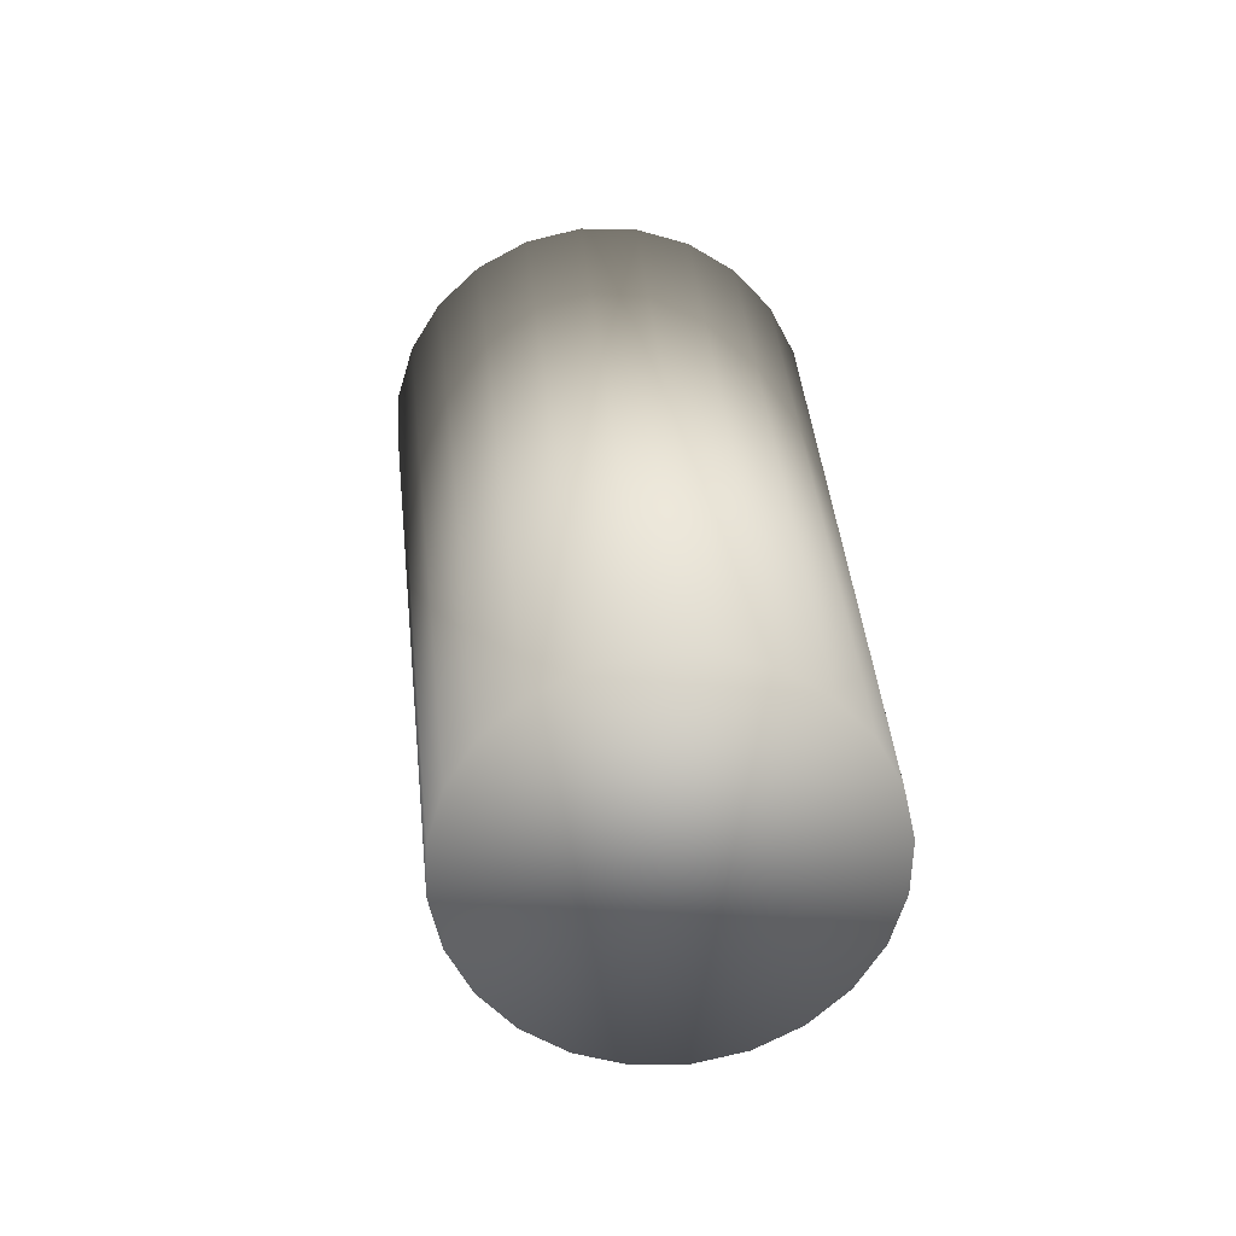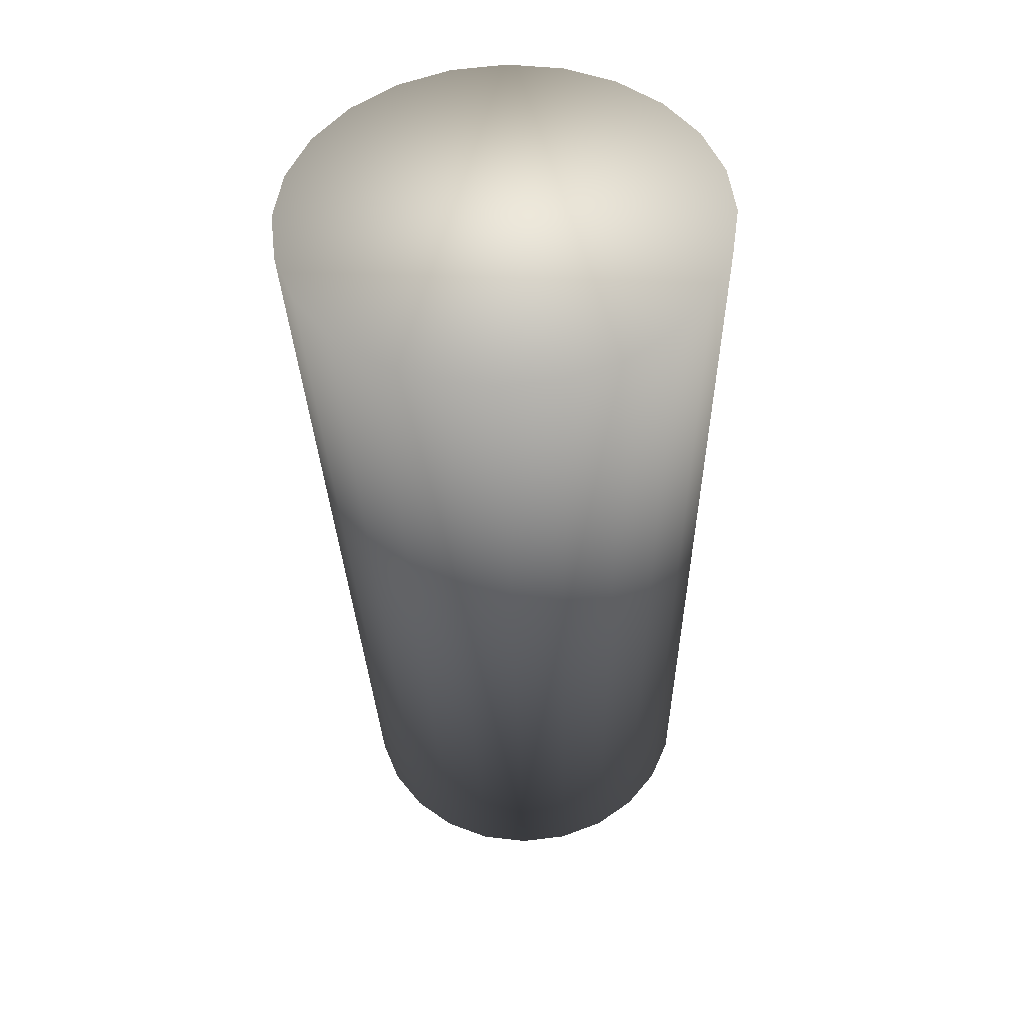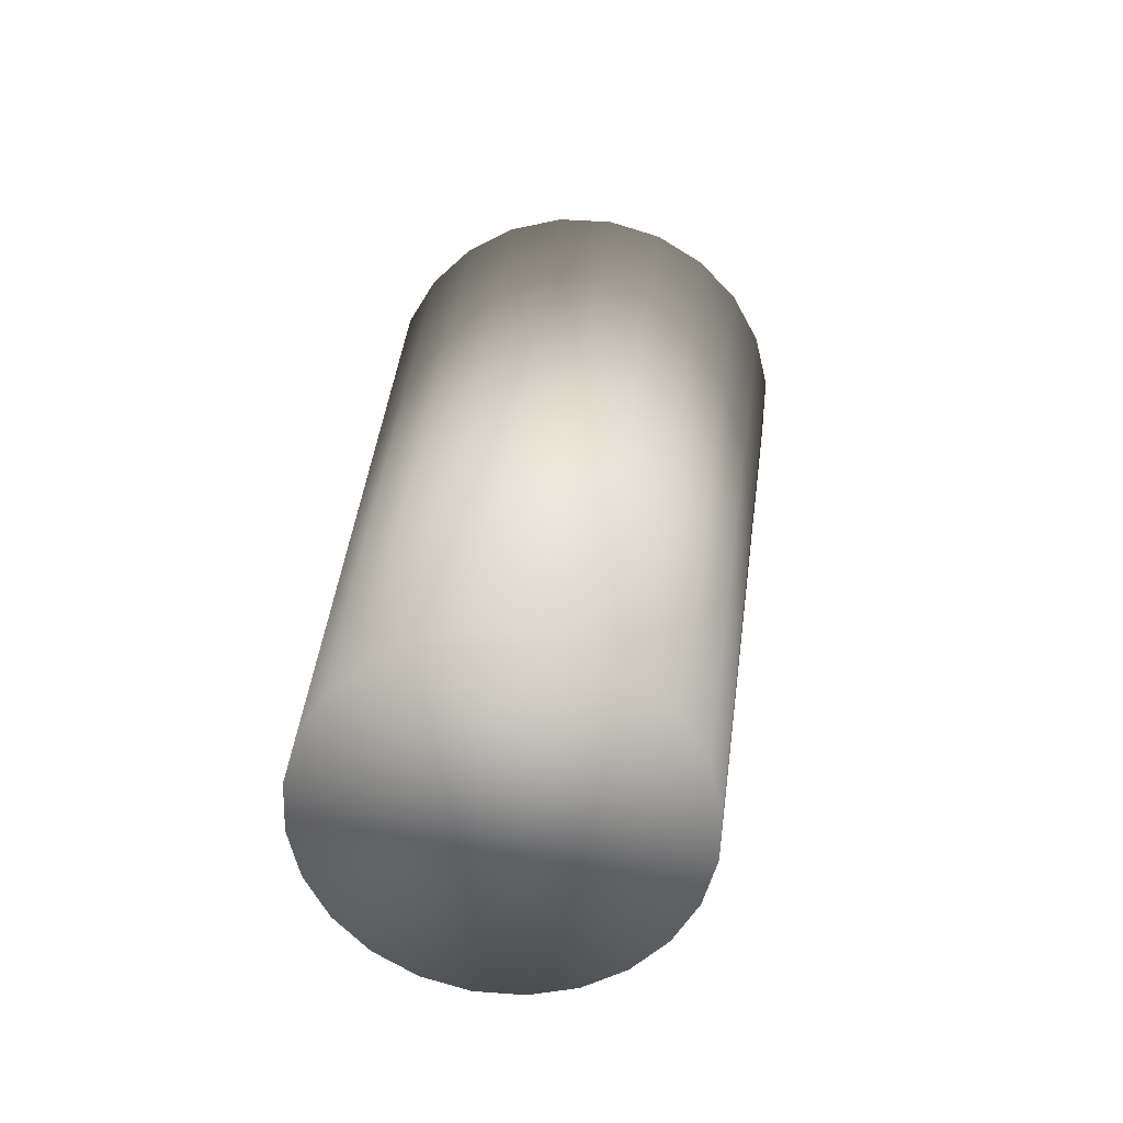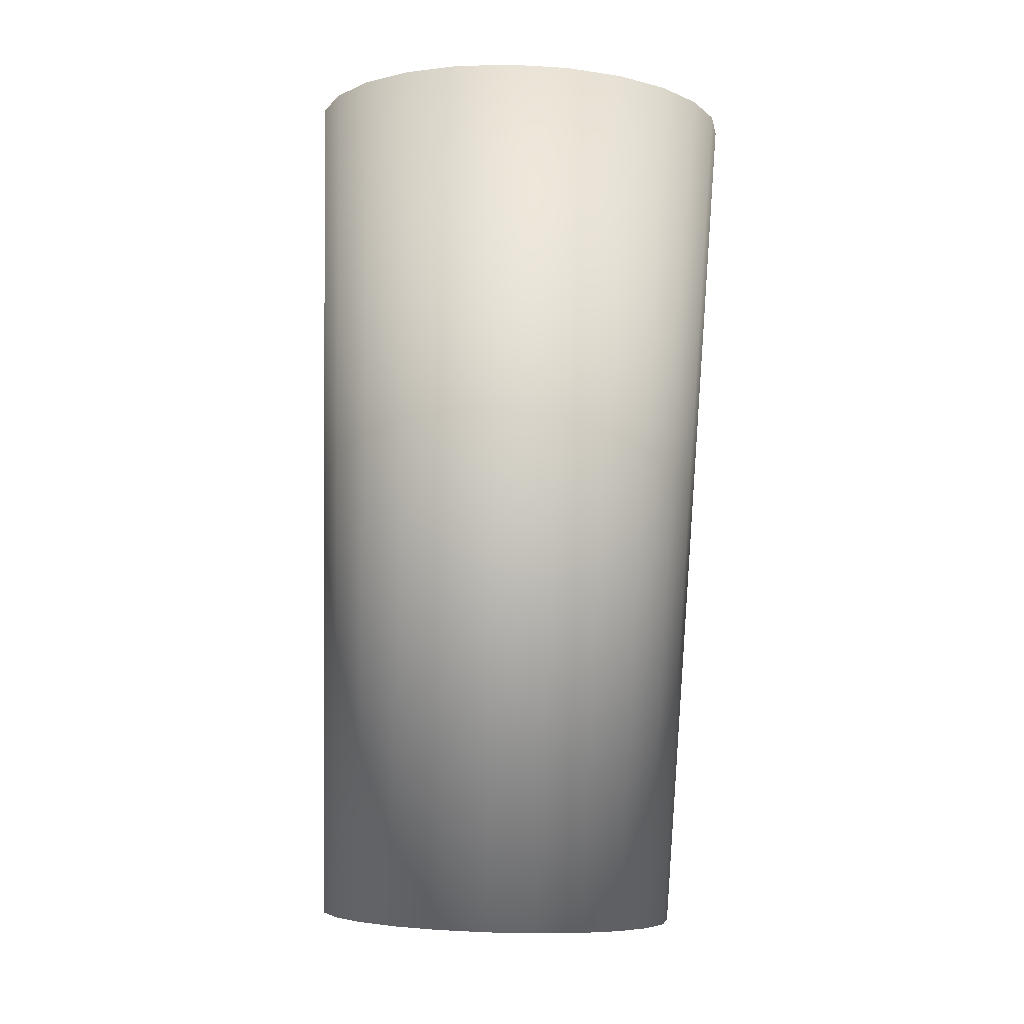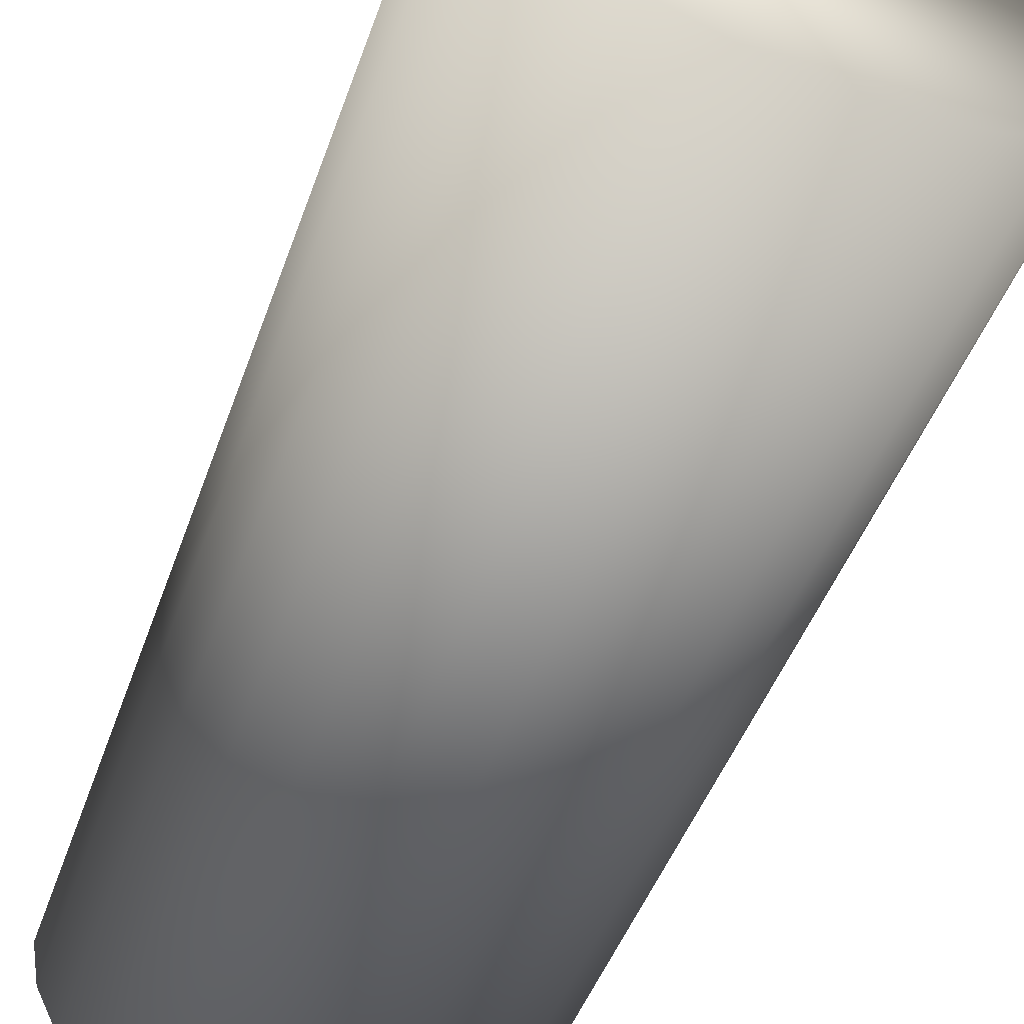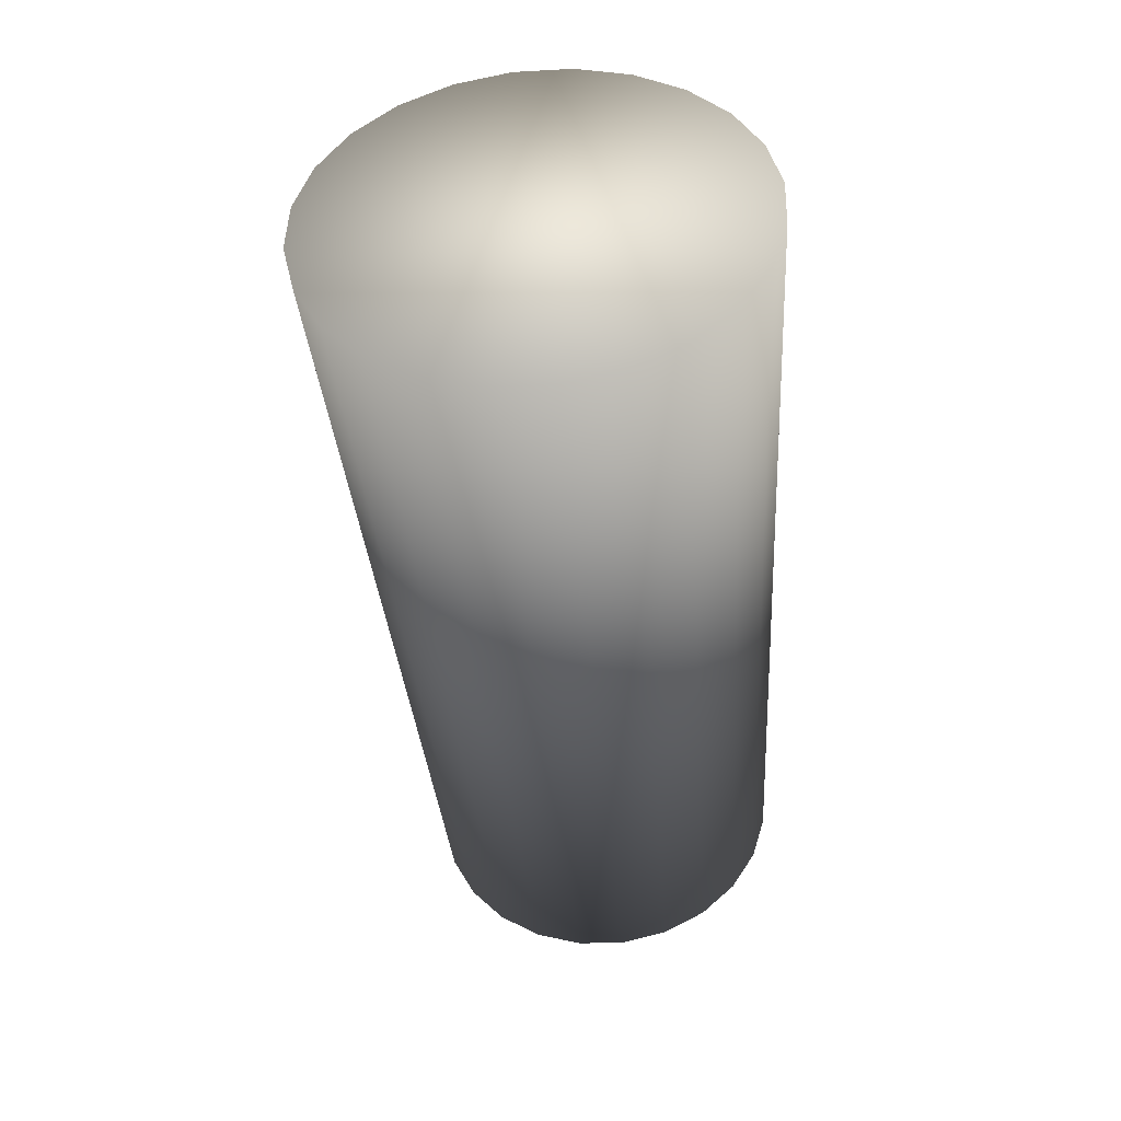
<metadata>
{"format":"obj","ext":"obj","renderer":"f3d","projection":"perspective","resolution":1024,"background":"white","views":[{"elev":-58.0,"azim":140.3,"up":"+Y"},{"elev":45.6,"azim":15.8,"up":"+Y"},{"elev":-64.8,"azim":-53.9,"up":"+Y"},{"elev":-0.3,"azim":-162.7,"up":"+Y"},{"elev":-55.0,"azim":157.2,"up":"+Z"},{"elev":43.6,"azim":54.4,"up":"+Y"}]}
</metadata>
<code>
o Left_Upper_Leg_Sphere.016
v 0.3135 1.7 -1.043
v 0.3135 3.198 -0.946
v 0.3963 1.699 -1.032
v 0.4119 3.196 -0.9331
v 0.4735 1.695 -1
v 0.5035 3.193 -0.8954
v 0.5398 1.69 -0.9499
v 0.5822 3.186 -0.8353
v 0.5907 1.683 -0.884
v 0.6426 3.178 -0.757
v 0.6226 1.675 -0.8072
v 0.6806 3.168 -0.6659
v 0.6335 1.666 -0.7249
v 0.6935 3.158 -0.5681
v 0.6226 1.658 -0.6425
v 0.6806 3.148 -0.4703
v 0.5907 1.65 -0.5657
v 0.6426 3.138 -0.3791
v 0.5398 1.643 -0.4998
v 0.5822 3.13 -0.3008
v 0.4735 1.637 -0.4493
v 0.5035 3.124 -0.2408
v 0.3963 1.634 -0.4175
v 0.4119 3.12 -0.203
v 0.3135 1.633 -0.4066
v 0.3135 3.118 -0.1902
v 0.2307 1.634 -0.4175
v 0.2152 3.12 -0.203
v 0.1535 1.637 -0.4493
v 0.1235 3.124 -0.2408
v 0.08725 1.643 -0.4998
v 0.04483 3.13 -0.3008
v 0.0364 1.65 -0.5657
v -0.01556 3.138 -0.3791
v 0.00443 1.658 -0.6425
v -0.05353 3.148 -0.4703
v -0.006474 1.666 -0.7249
v -0.06647 3.158 -0.5681
v 0.00443 1.675 -0.8072
v -0.05353 3.168 -0.6659
v 0.0364 1.683 -0.884
v -0.01556 3.178 -0.757
v 0.08725 1.69 -0.9499
v 0.04482 3.186 -0.8353
v 0.1535 1.695 -1
v 0.1235 3.193 -0.8954
v 0.2307 1.699 -1.032
v 0.2152 3.196 -0.9331
f 1 2 4
f 4 6 5
f 6 8 7
f 8 10 9
f 10 12 11
f 12 14 13
f 13 14 16
f 16 18 17
f 17 18 20
f 20 22 21
f 22 24 23
f 23 24 26
f 26 28 27
f 27 28 30
f 29 30 32
f 32 34 33
f 34 36 35
f 35 36 38
f 38 40 39
f 40 42 41
f 41 42 44
f 44 46 45
f 22 14 6
f 48 2 1
f 45 46 48
f 13 15 17
f 3 1 4
f 3 4 5
f 5 6 7
f 7 8 9
f 9 10 11
f 11 12 13
f 15 13 16
f 15 16 17
f 19 17 20
f 19 20 21
f 21 22 23
f 25 23 26
f 25 26 27
f 29 27 30
f 31 29 32
f 31 32 33
f 33 34 35
f 37 35 38
f 37 38 39
f 39 40 41
f 43 41 44
f 43 44 45
f 2 48 4
f 48 46 44
f 42 48 44
f 38 36 40
f 34 30 36
f 34 32 30
f 30 28 26
f 26 24 22
f 22 20 18
f 18 16 14
f 14 12 10
f 10 8 6
f 47 45 48
f 4 48 42
f 30 26 36
f 22 42 26
f 22 18 14
f 14 10 6
f 4 42 22
f 26 42 36
f 47 48 1
f 6 4 22
f 36 42 40
f 47 1 3
f 7 9 5
f 11 13 9
f 43 29 35
f 29 19 23
f 29 17 19
f 23 25 27
f 17 29 43
f 35 29 33
f 35 37 39
f 39 41 43
f 43 45 47
f 13 3 9
f 19 21 23
f 9 3 5
f 39 43 35
f 43 47 3
f 23 27 29
f 43 3 13
f 29 31 33
f 43 13 17

</code>
